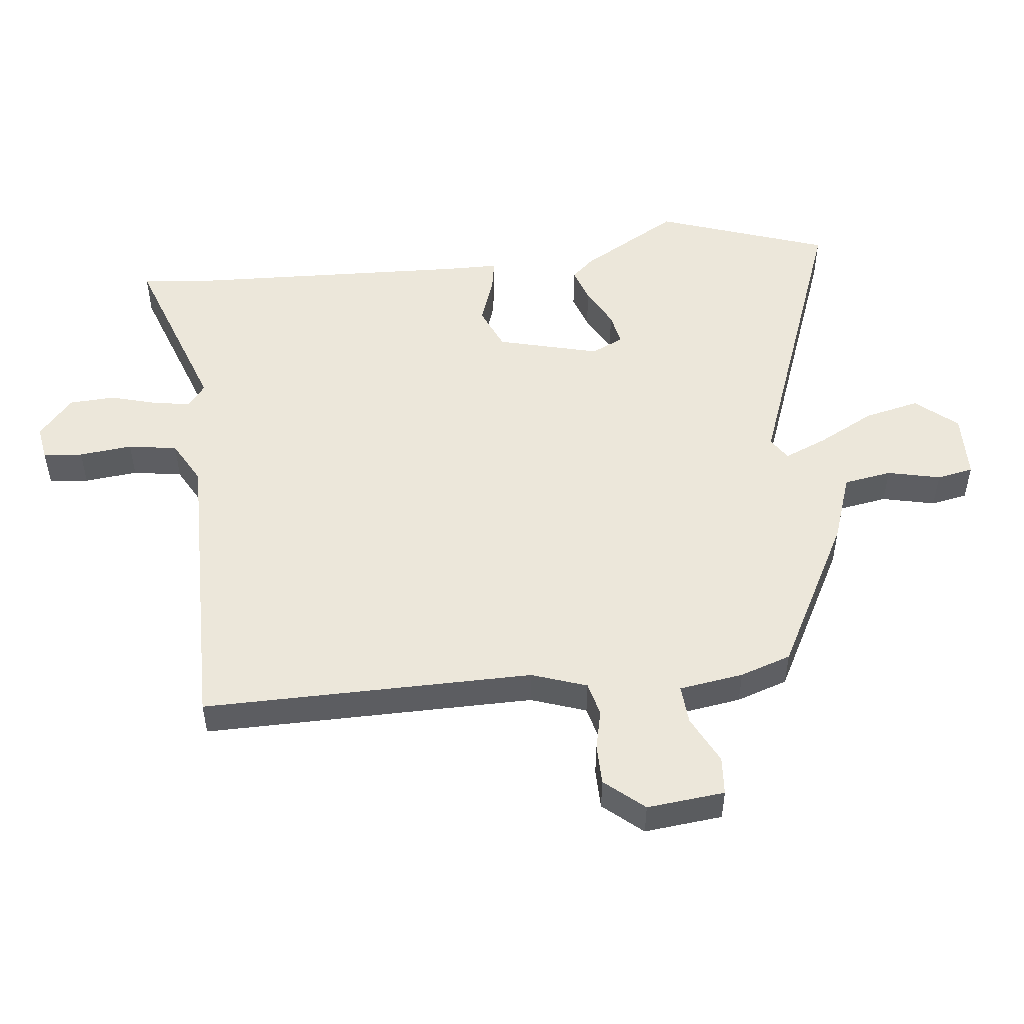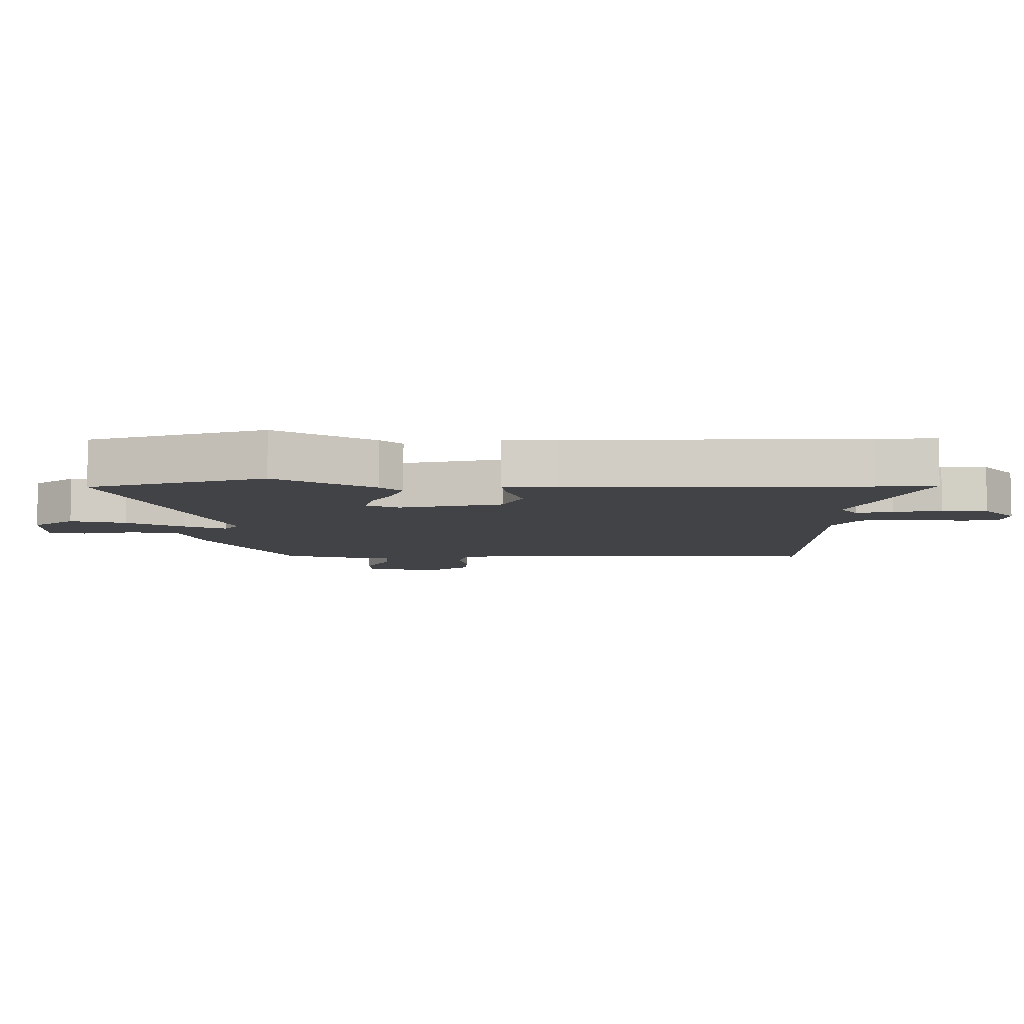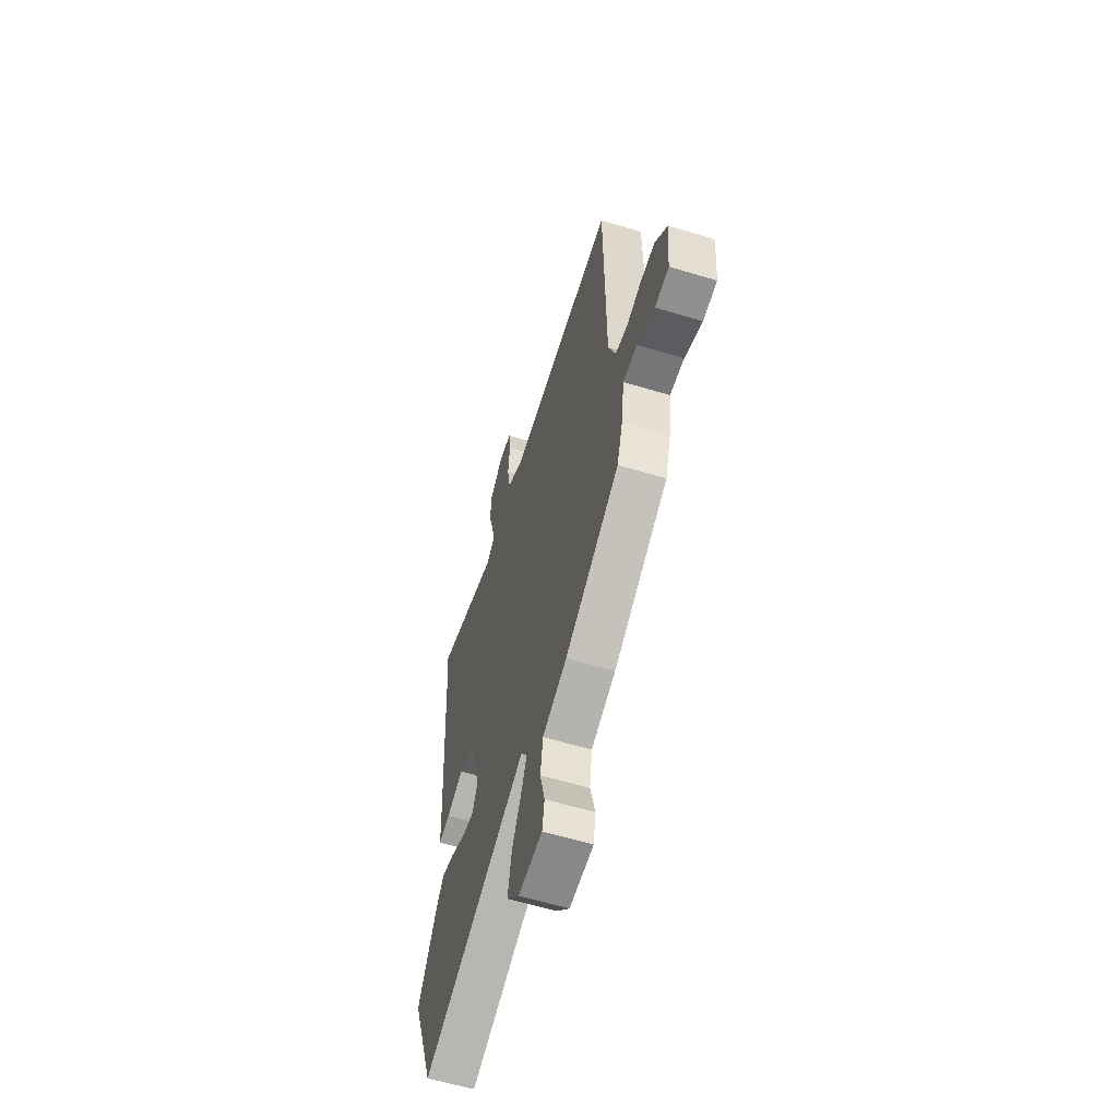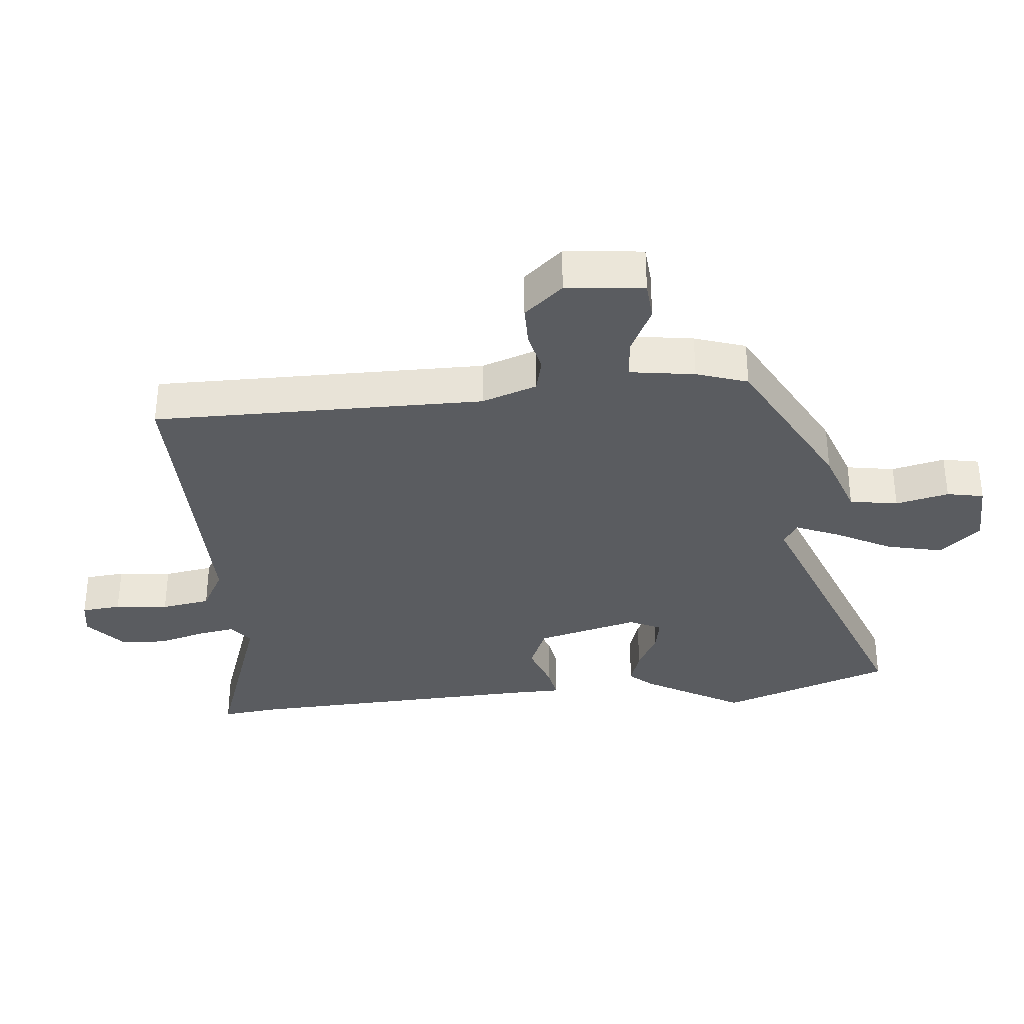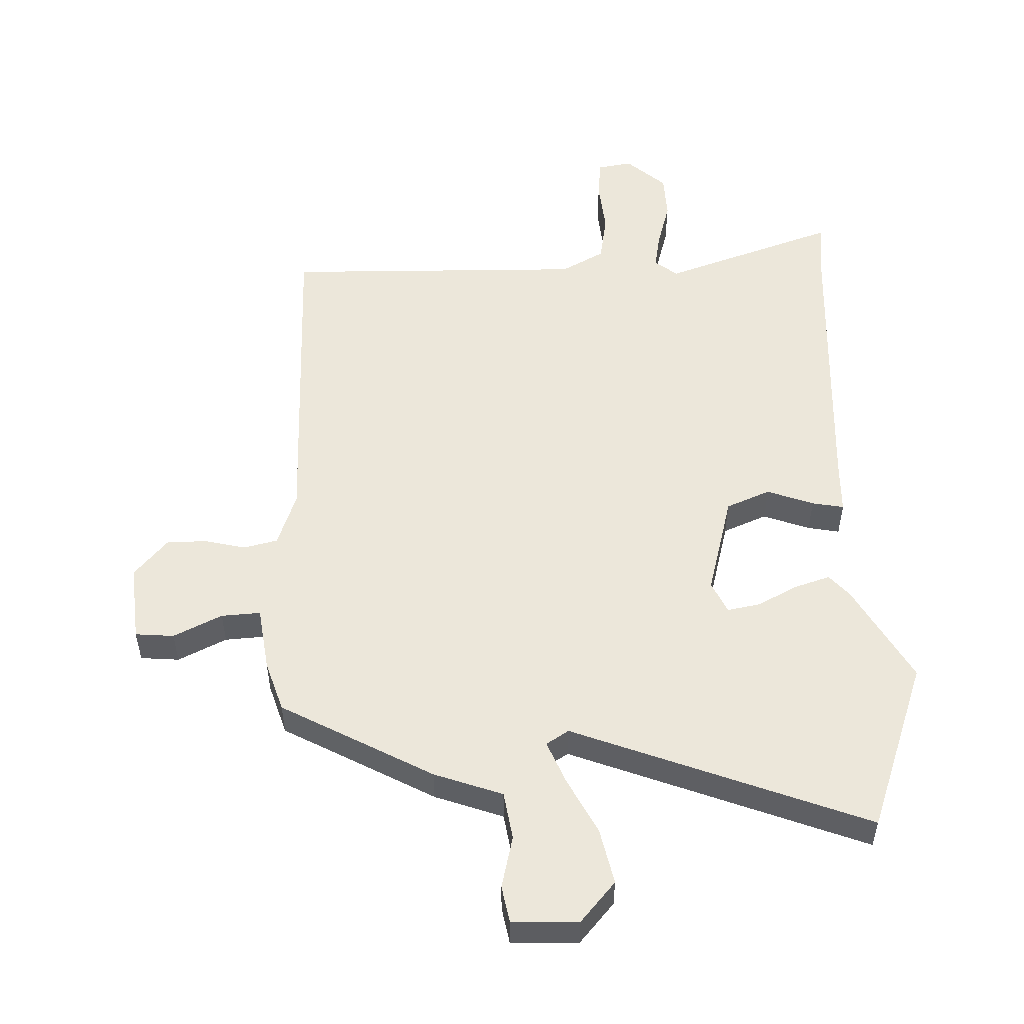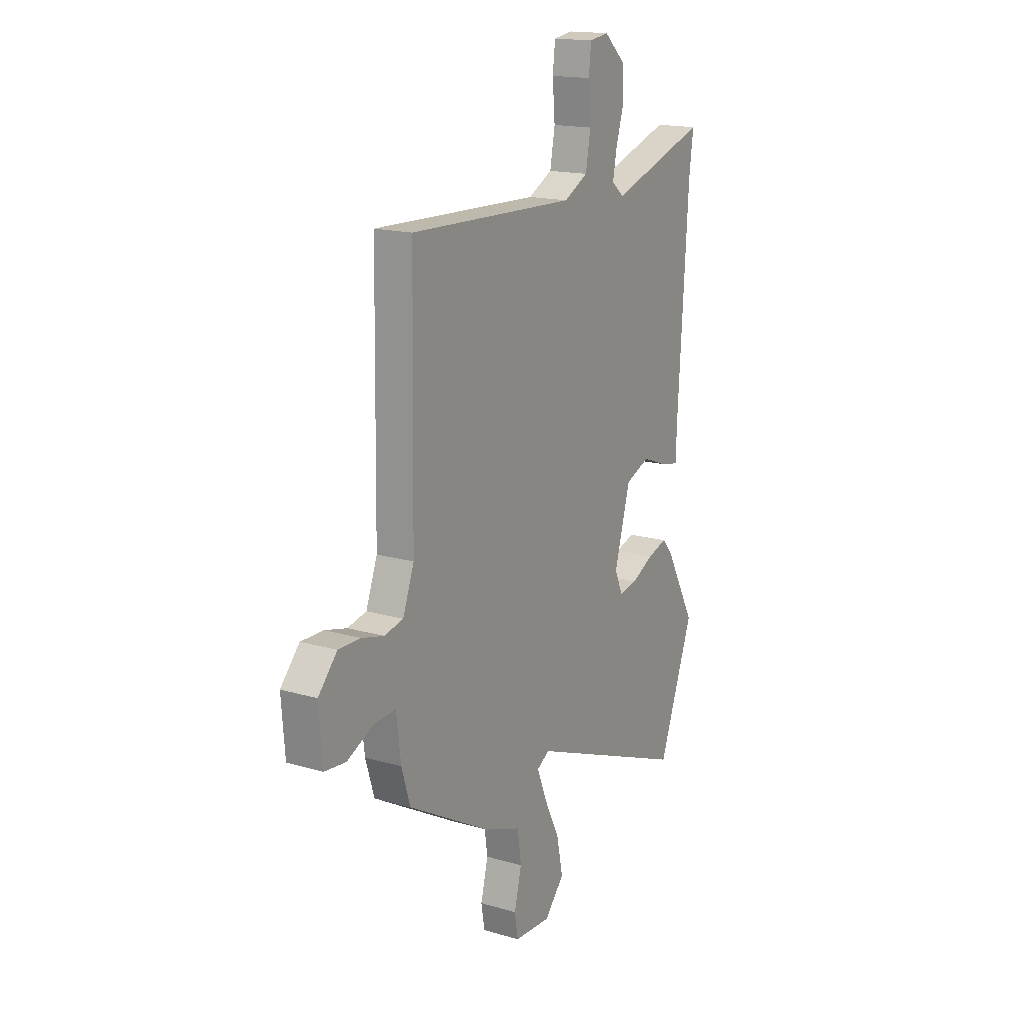
<metadata>
{"format":"obj","ext":"obj","renderer":"f3d","projection":"perspective","resolution":1024,"background":"white","views":[{"elev":50.8,"azim":82.4,"up":"+Y"},{"elev":-7.3,"azim":-92.6,"up":"+Y"},{"elev":-60.0,"azim":72.8,"up":"+Z"},{"elev":-34.0,"azim":94.4,"up":"+Y"},{"elev":53.1,"azim":177.4,"up":"+Y"},{"elev":16.7,"azim":120.6,"up":"+Z"}]}
</metadata>
<code>
v -0.441 0.07 -0.659
v -0.541 0.07 -0.391
v -0.455 0.07 -0.234
v -0.424 0.07 -0.198
v -0.368 0.07 -0.215
v -0.304 0.07 -0.247
v -0.252 0.07 -0.256
v -0.229 0.07 -0.205
v -0.274 0.07 -0.045
v -0.344 0.07 -0.017
v -0.417 0.07 -0.045
v -0.467 0.07 -0.055
v -0.47 0.07 0.028
v -0.499 0.07 0.489
v -0.511 0.07 0.581
v -0.233 0.07 0.49
v -0.198 0.07 0.519
v -0.209 0.07 0.577
v -0.231 0.07 0.65
v -0.229 0.07 0.722
v -0.168 0.07 0.777
v -0.113 0.07 0.769
v -0.106 0.07 0.707
v -0.113 0.07 0.623
v -0.099 0.07 0.546
v -0.03 0.07 0.51
v 0.446 0.07 0.525
v 0.454 0.07 0.004
v 0.486 0.07 -0.082
v 0.54 0.07 -0.094
v 0.603 0.07 -0.078
v 0.667 0.07 -0.077
v 0.721 0.07 -0.137
v 0.711 0.07 -0.26
v 0.65 0.07 -0.266
v 0.573 0.07 -0.23
v 0.511 0.07 -0.227
v 0.498 0.07 -0.329
v 0.473 0.07 -0.41
v 0.236 0.07 -0.543
v 0.129 0.07 -0.583
v 0.118 0.07 -0.659
v 0.139 0.07 -0.742
v 0.129 0.07 -0.8
v 0.024 0.07 -0.805
v -0.032 0.07 -0.742
v -0.014 0.07 -0.654
v 0.031 0.07 -0.564
v 0.058 0.07 -0.496
v 0.022 0.07 -0.474
v -0.441 0 -0.659
v -0.541 0 -0.391
v -0.455 0 -0.234
v -0.424 0 -0.198
v -0.368 0 -0.215
v -0.304 0 -0.247
v -0.252 0 -0.256
v -0.229 0 -0.205
v -0.274 0 -0.045
v -0.344 0 -0.017
v -0.417 0 -0.045
v -0.467 0 -0.055
v -0.47 0 0.028
v -0.499 0 0.489
v -0.511 0 0.581
v -0.233 0 0.49
v -0.198 0 0.519
v -0.209 0 0.577
v -0.231 0 0.65
v -0.229 0 0.722
v -0.168 0 0.777
v -0.113 0 0.769
v -0.106 0 0.707
v -0.113 0 0.623
v -0.099 0 0.546
v -0.03 0 0.51
v 0.446 0 0.525
v 0.454 0 0.004
v 0.486 0 -0.082
v 0.54 0 -0.094
v 0.603 0 -0.078
v 0.667 0 -0.077
v 0.721 0 -0.137
v 0.711 0 -0.26
v 0.65 0 -0.266
v 0.573 0 -0.23
v 0.511 0 -0.227
v 0.498 0 -0.329
v 0.473 0 -0.41
v 0.236 0 -0.543
v 0.129 0 -0.583
v 0.118 0 -0.659
v 0.139 0 -0.742
v 0.129 0 -0.8
v 0.024 0 -0.805
v -0.032 0 -0.742
v -0.014 0 -0.654
v 0.031 0 -0.564
v 0.058 0 -0.496
v 0.022 0 -0.474
f 45 46 47 48
f 45 48 49
f 42 43 44 45
f 41 42 45 49
f 40 41 49
f 37 38 39 40
f 37 40 49 50
f 33 34 35 36
f 33 36 37
f 30 31 32 33
f 29 30 33 37
f 28 29 37 50
f 26 27 28 50
f 21 22 23 24
f 21 24 25
f 18 19 20 21
f 17 18 21 25
f 16 17 25 26
f 14 15 16
f 13 14 16
f 10 11 12 13
f 10 13 16 26
f 3 4 5 6
f 3 6 7
f 2 3 7
f 1 2 7
f 50 1 7
f 9 10 26
f 8 9 26 50
f 7 8 50
f 98 97 96 95
f 99 98 95
f 95 94 93 92
f 99 95 92 91
f 99 91 90
f 90 89 88 87
f 100 99 90 87
f 86 85 84 83
f 87 86 83
f 83 82 81 80
f 87 83 80 79
f 100 87 79 78
f 100 78 77 76
f 74 73 72 71
f 75 74 71
f 71 70 69 68
f 75 71 68 67
f 76 75 67 66
f 66 65 64
f 66 64 63
f 63 62 61 60
f 76 66 63 60
f 56 55 54 53
f 57 56 53
f 57 53 52
f 57 52 51
f 57 51 100
f 76 60 59
f 100 76 59 58
f 100 58 57
f 1 51 52 2
f 2 52 53 3
f 3 53 54 4
f 4 54 55 5
f 5 55 56 6
f 6 56 57 7
f 7 57 58 8
f 8 58 59 9
f 9 59 60 10
f 10 60 61 11
f 11 61 62 12
f 12 62 63 13
f 13 63 64 14
f 14 64 65 15
f 15 65 66 16
f 16 66 67 17
f 17 67 68 18
f 18 68 69 19
f 19 69 70 20
f 20 70 71 21
f 21 71 72 22
f 22 72 73 23
f 23 73 74 24
f 24 74 75 25
f 25 75 76 26
f 26 76 77 27
f 27 77 78 28
f 28 78 79 29
f 29 79 80 30
f 30 80 81 31
f 31 81 82 32
f 32 82 83 33
f 33 83 84 34
f 34 84 85 35
f 35 85 86 36
f 36 86 87 37
f 37 87 88 38
f 38 88 89 39
f 39 89 90 40
f 40 90 91 41
f 41 91 92 42
f 42 92 93 43
f 43 93 94 44
f 44 94 95 45
f 45 95 96 46
f 46 96 97 47
f 47 97 98 48
f 48 98 99 49
f 49 99 100 50
f 50 100 51 1

</code>
